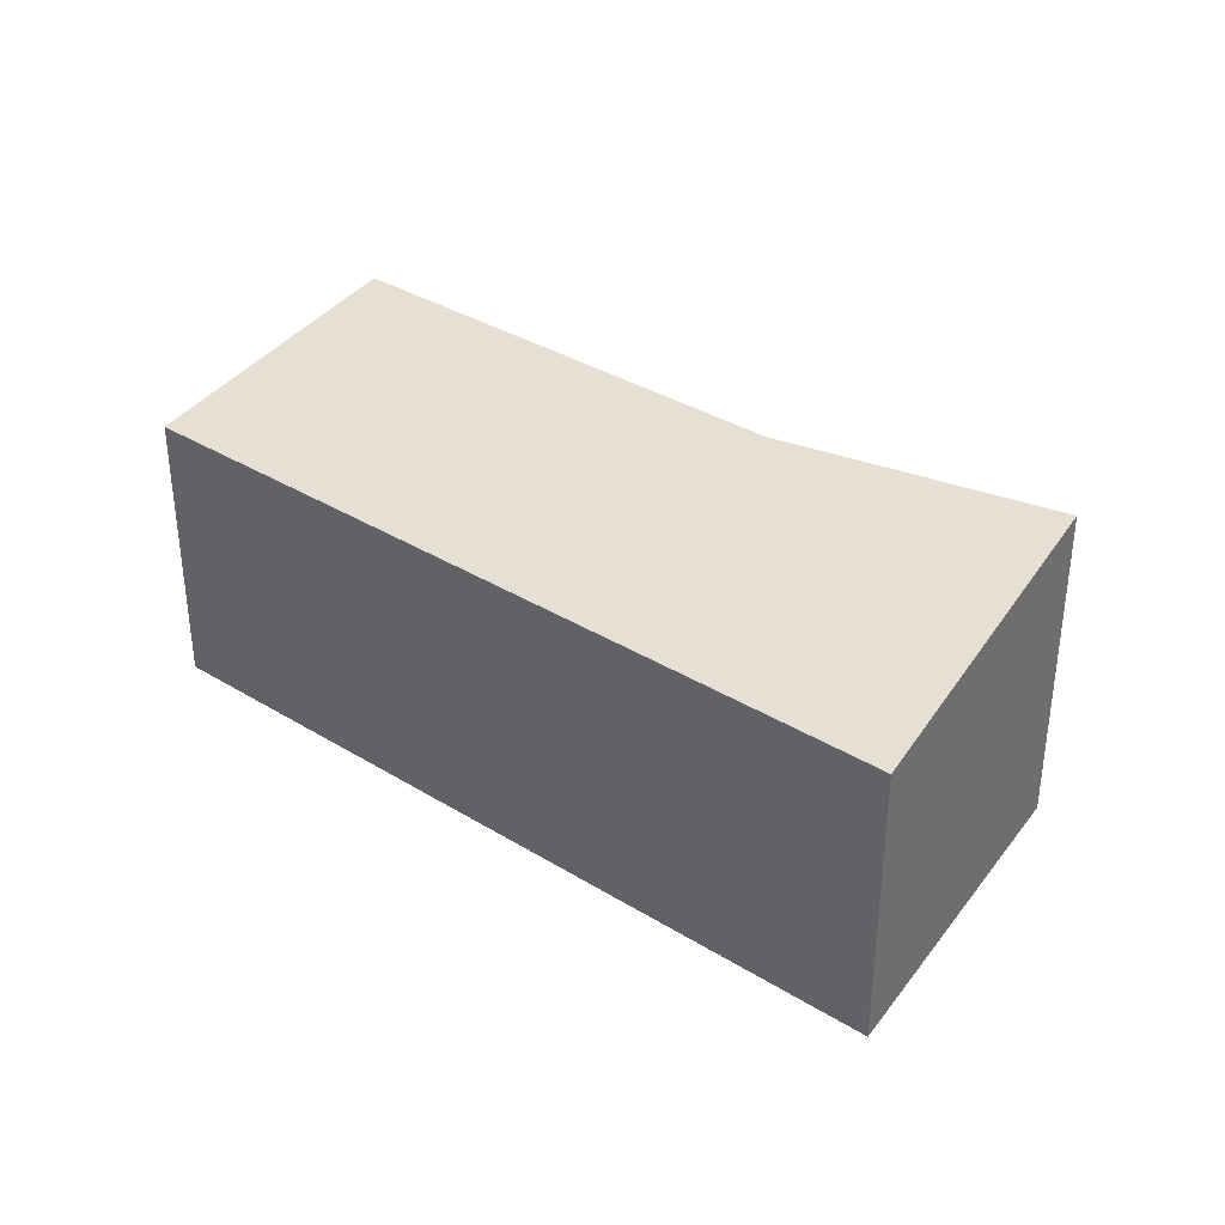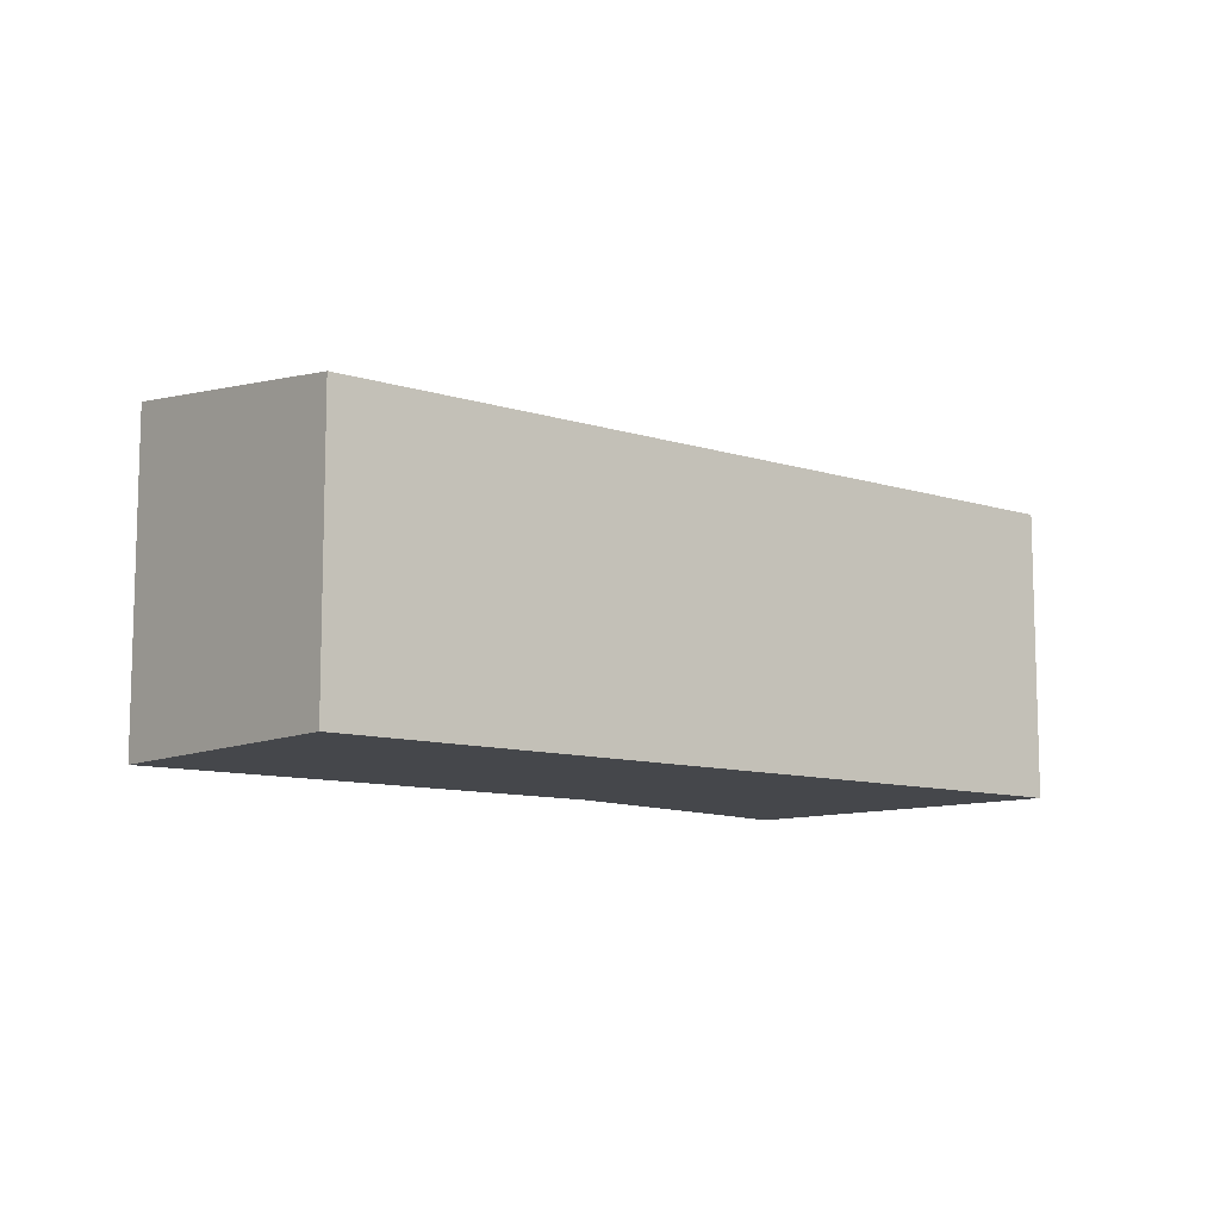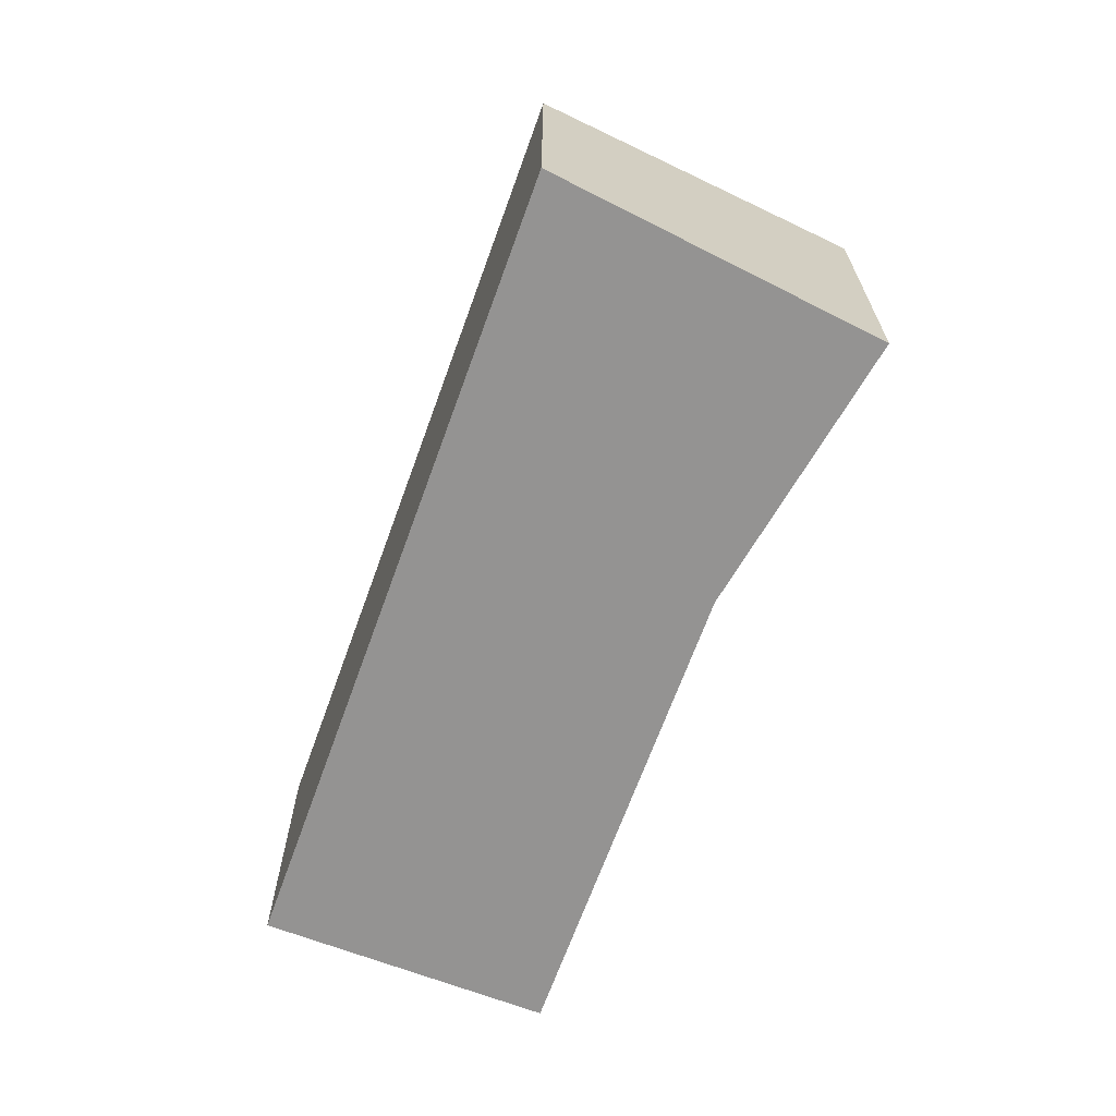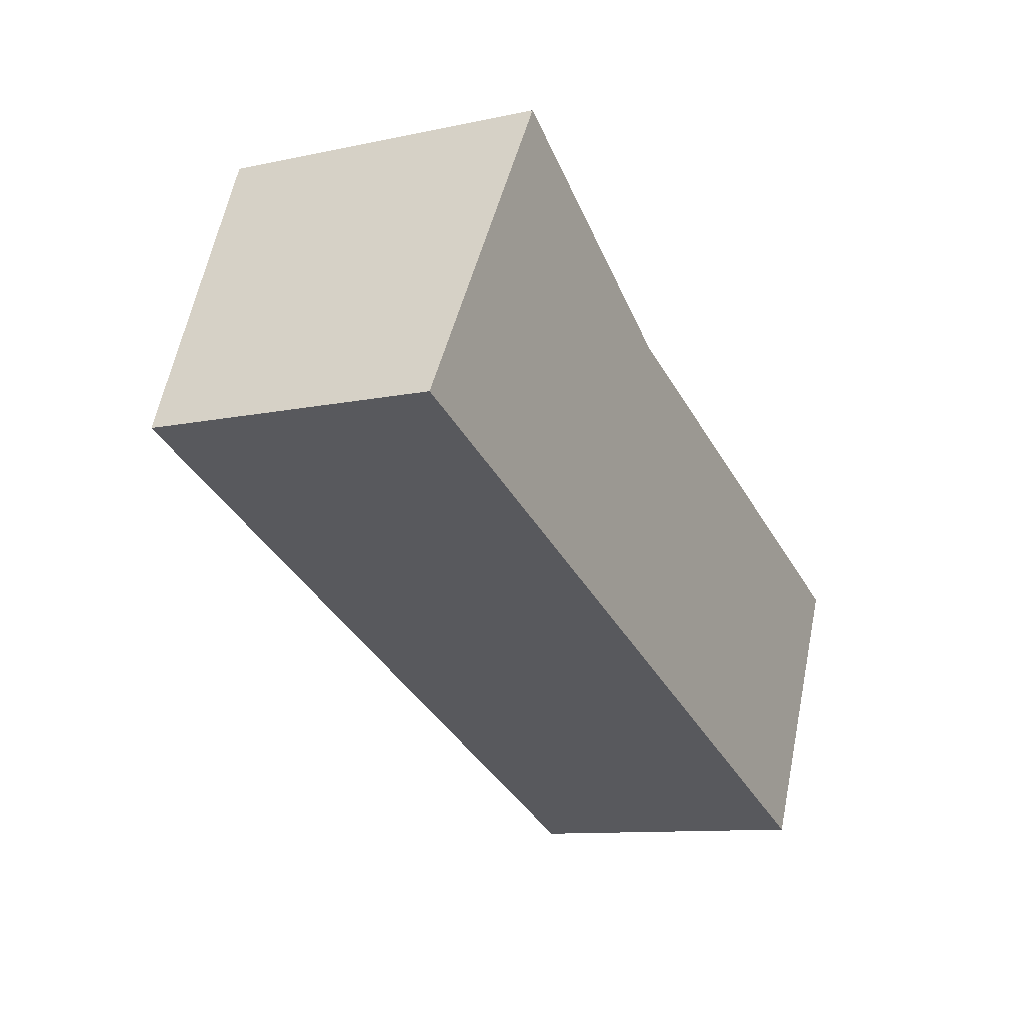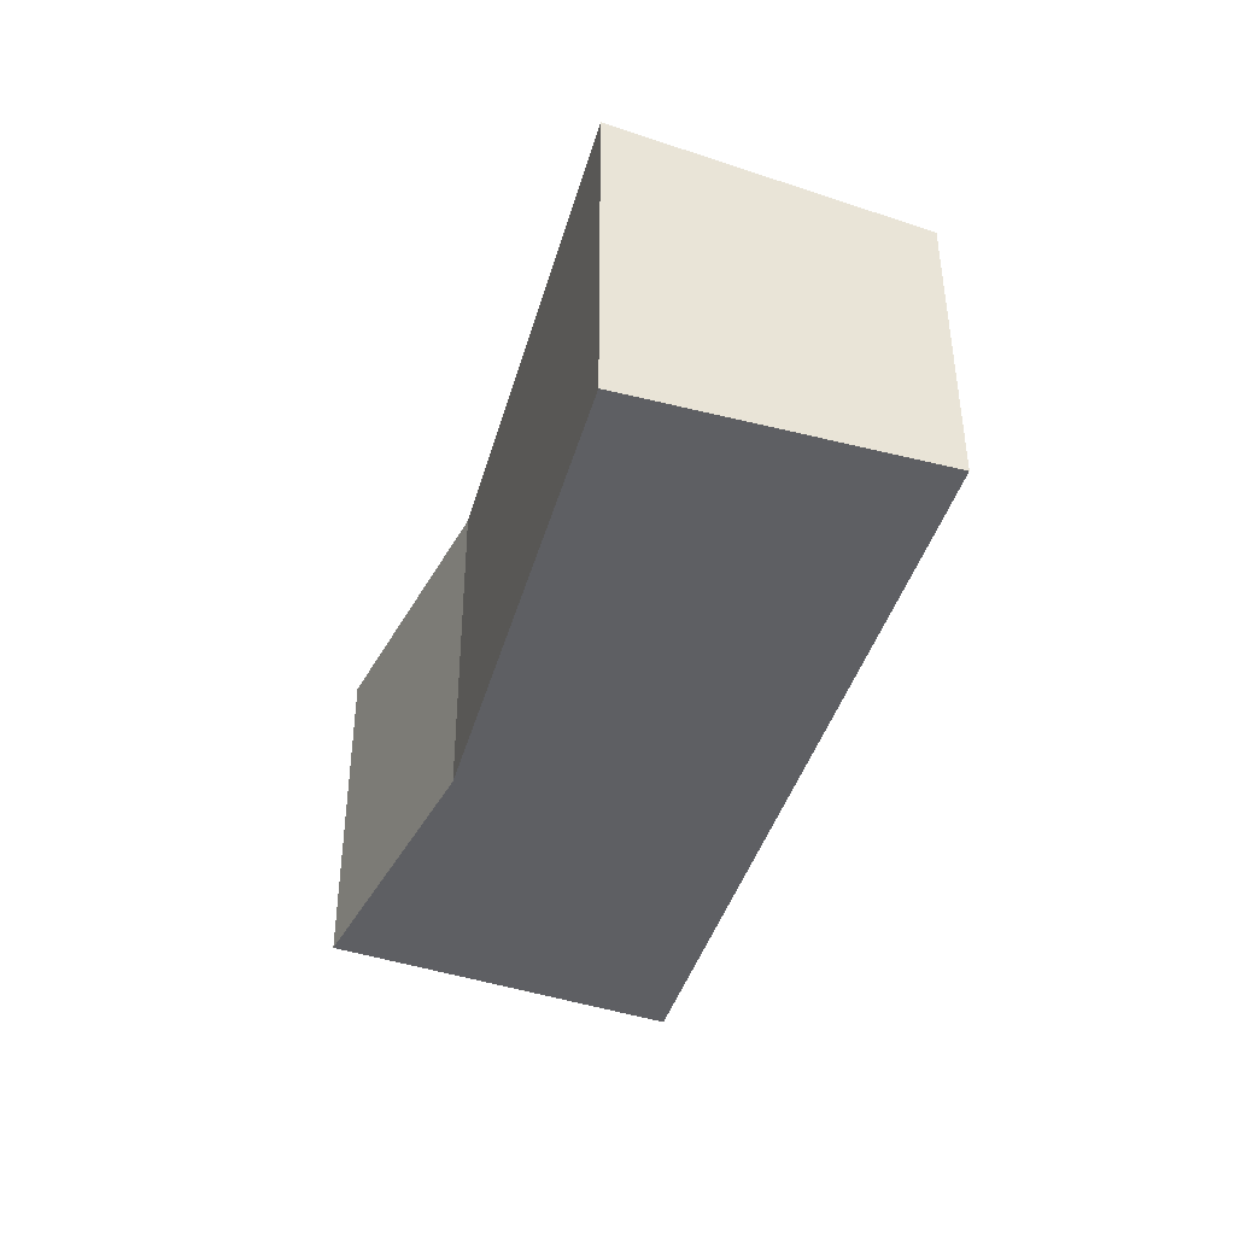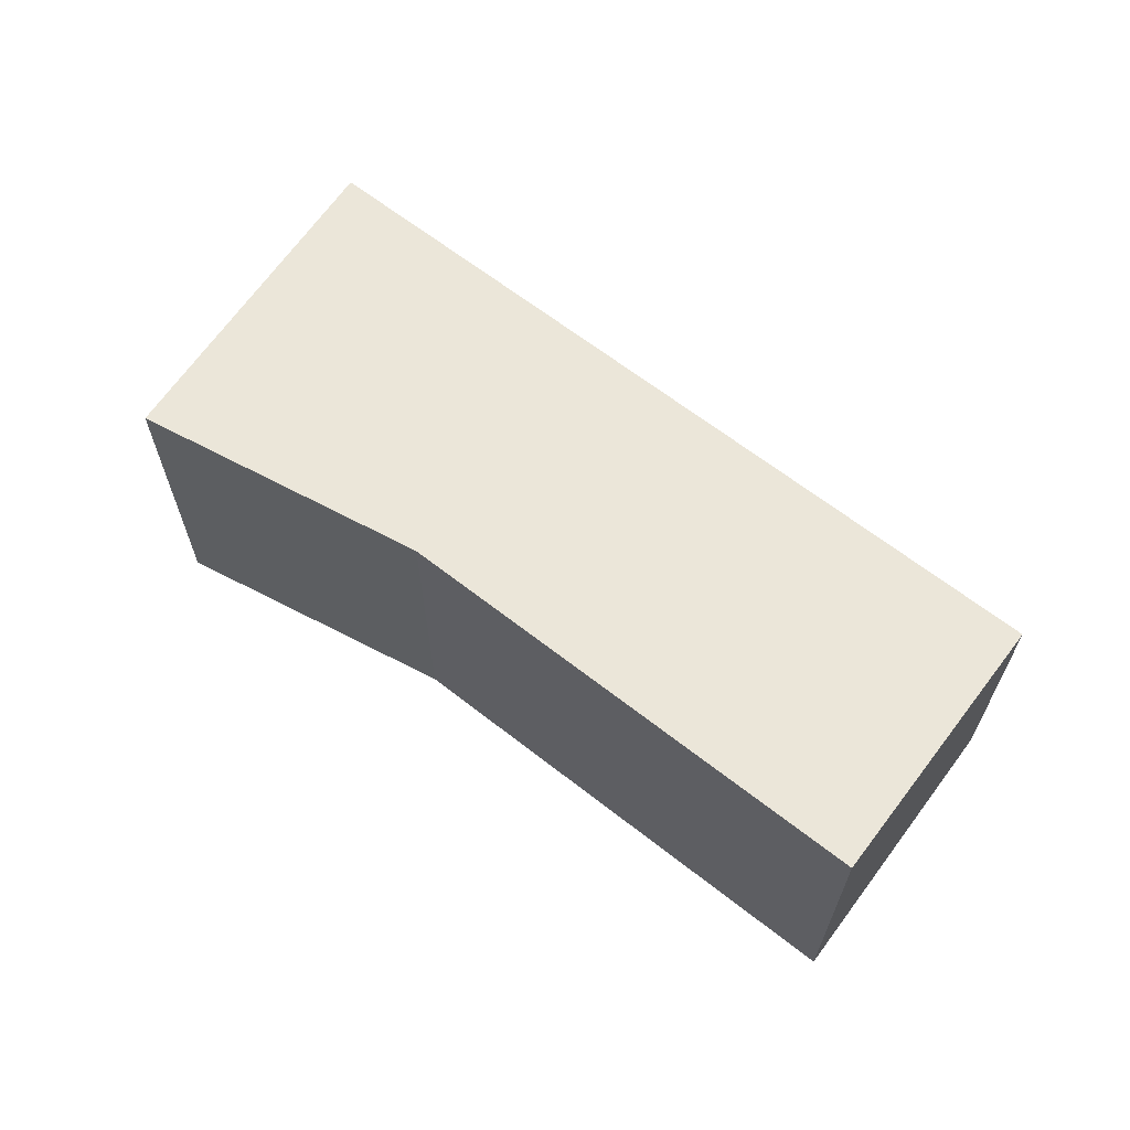
<metadata>
{"format":"obj","ext":"obj","renderer":"f3d","projection":"perspective","resolution":1024,"background":"white","views":[{"elev":35.3,"azim":-117.3,"up":"+Y"},{"elev":-10.2,"azim":164.7,"up":"+Y"},{"elev":-66.8,"azim":-86.3,"up":"+Y"},{"elev":-10.5,"azim":-61.4,"up":"+Z"},{"elev":-41.3,"azim":97.9,"up":"+Y"},{"elev":65.1,"azim":61.6,"up":"+Y"}]}
</metadata>
<code>
v  14.93 5.451 -1.416
v  7.304 5.499 2.334
v  15.11 5.502 -1.044
v  12.97 4.867 -5.658
v  12.53 4.867 -5.466
v  0 4.867 2.98e-16
v  3.08 5.614 5.182
v  12.97 3.465e-16 -5.658
v  0 0 0
v  12.53 3.347e-16 -5.466
v  3.08 -3.173e-16 5.182
v  7.304 -1.429e-16 2.334
v  15.11 6.393e-17 -1.044
v  14.93 8.67e-17 -1.416
g defaultobject
f 1 2 3
f 2 1 4
f 2 4 5
f 2 5 6
f 2 6 7
f 8 5 4
f 5 8 6
f 6 8 9
f 9 8 10
f 6 11 7
f 11 6 9
f 11 2 7
f 2 11 12
f 2 13 3
f 13 2 12
f 13 1 3
f 1 13 4
f 4 13 8
f 8 13 14
f 14 12 8
f 12 14 13
f 10 11 9
f 11 10 8
f 11 8 12

</code>
